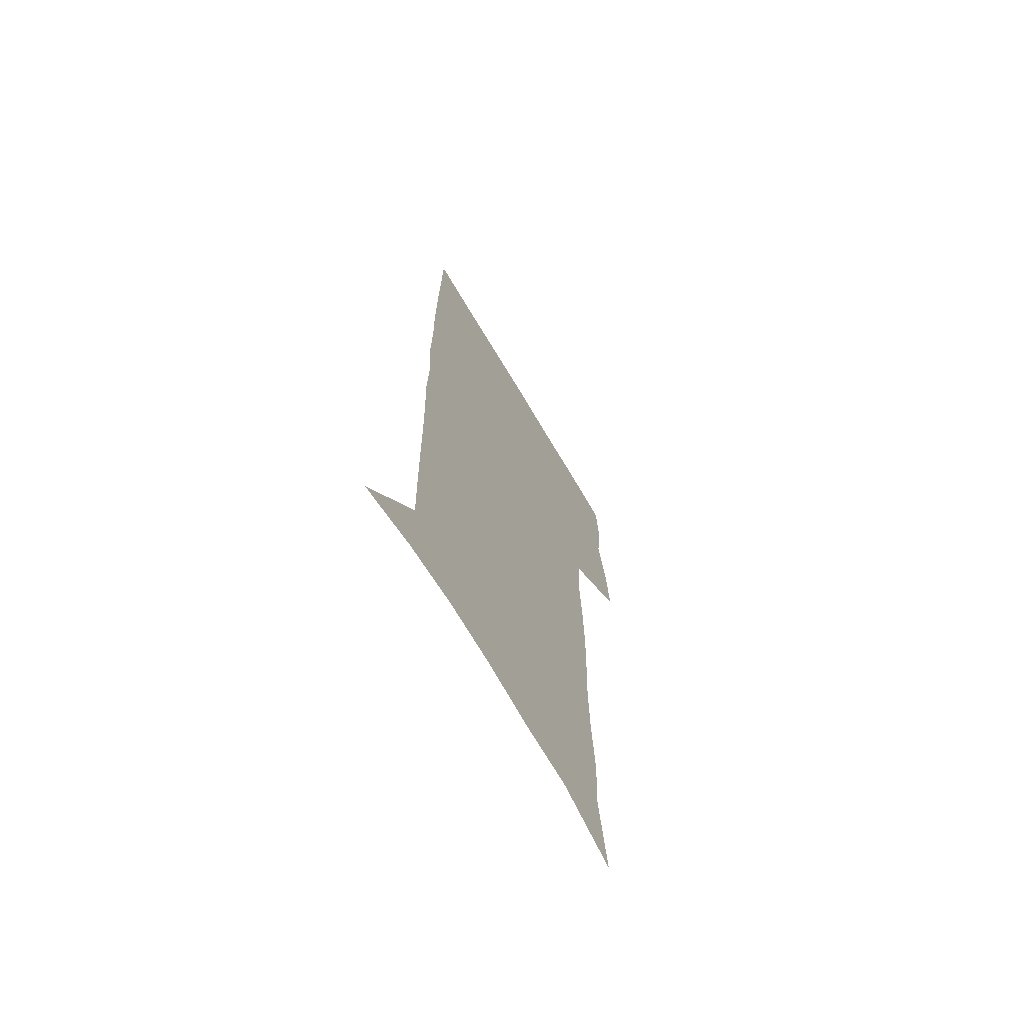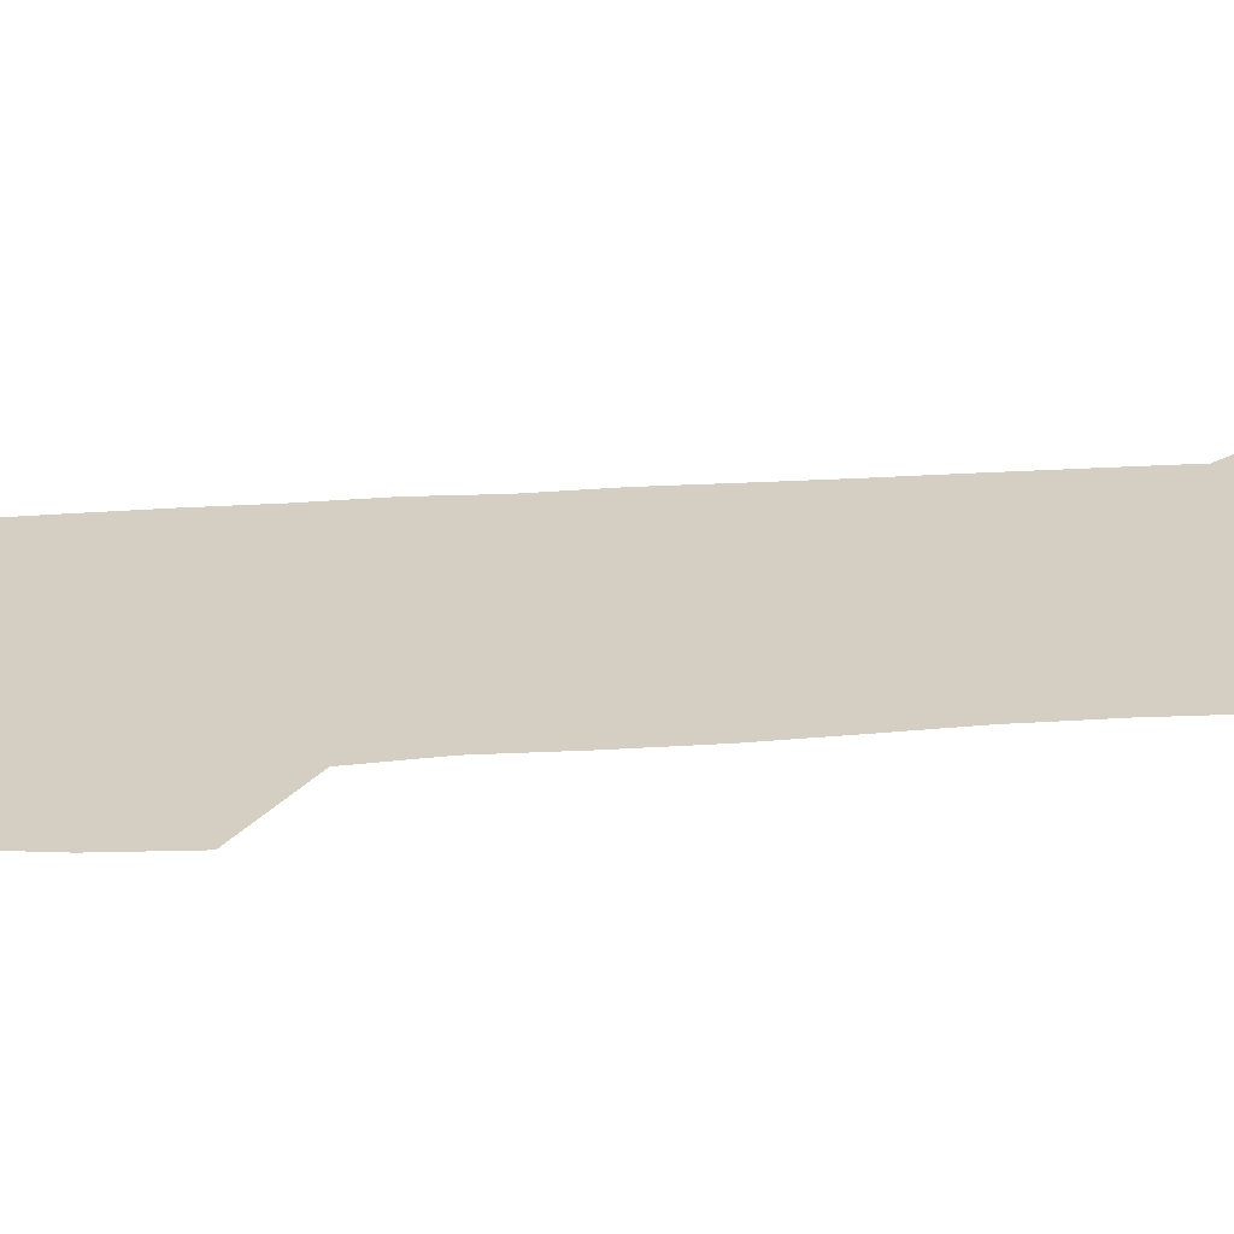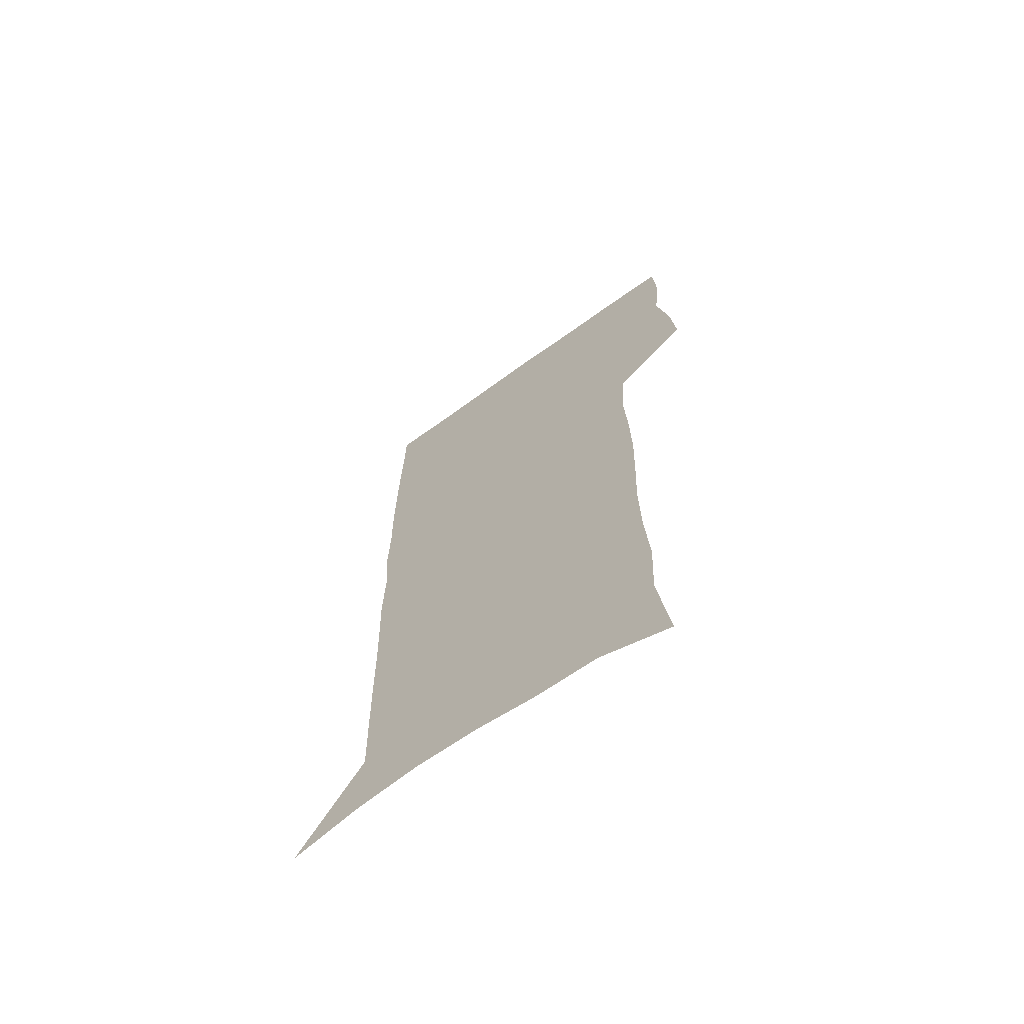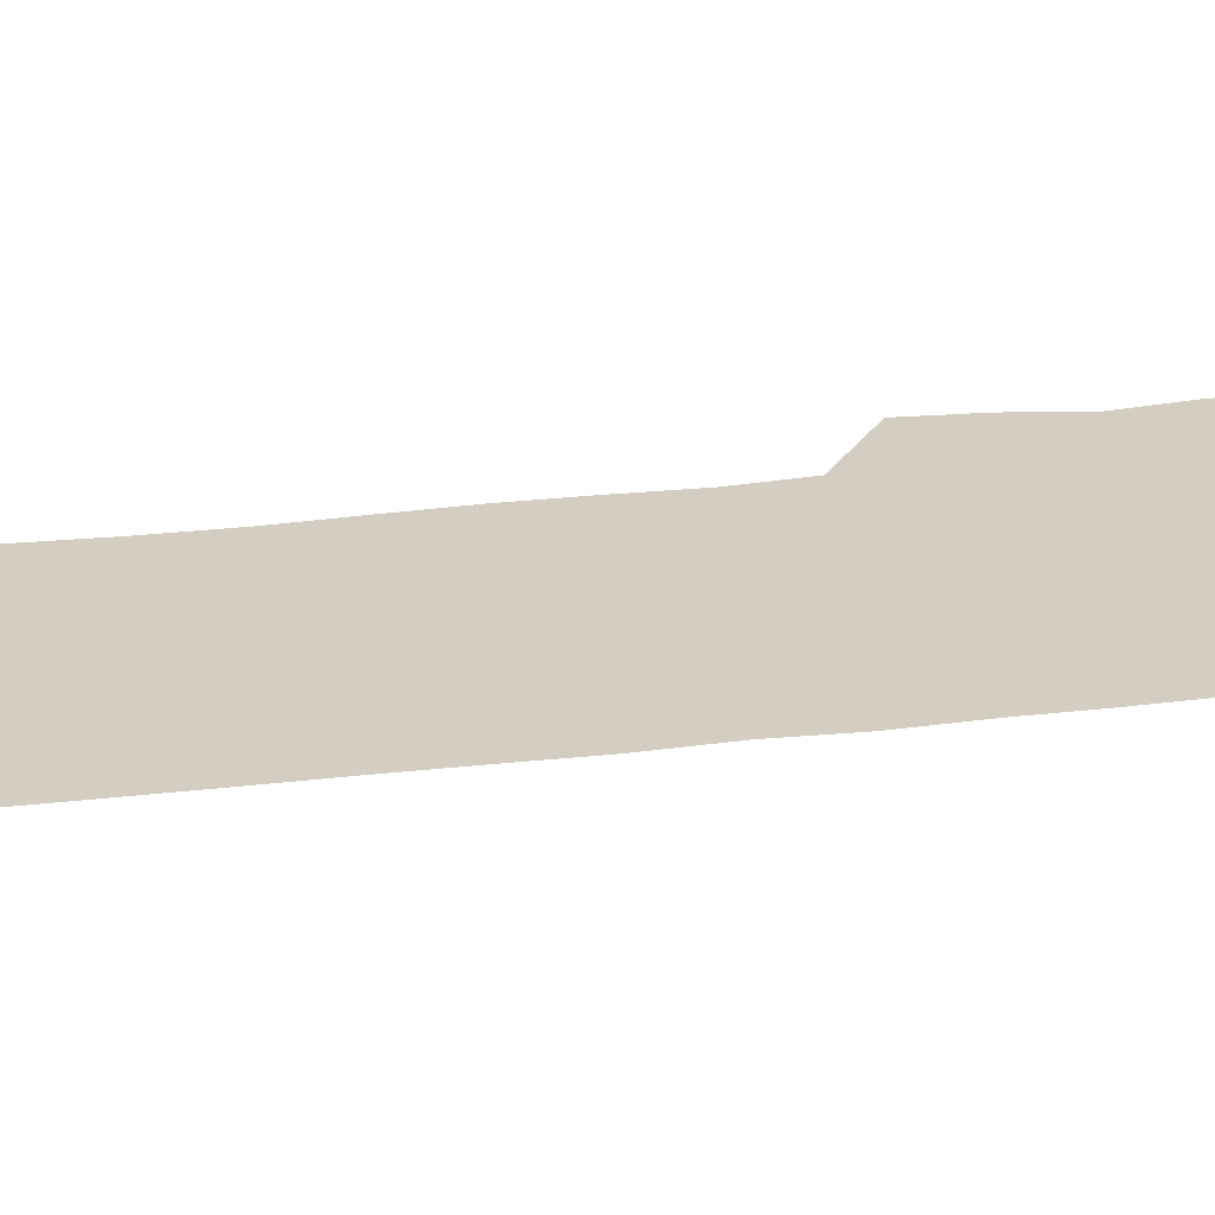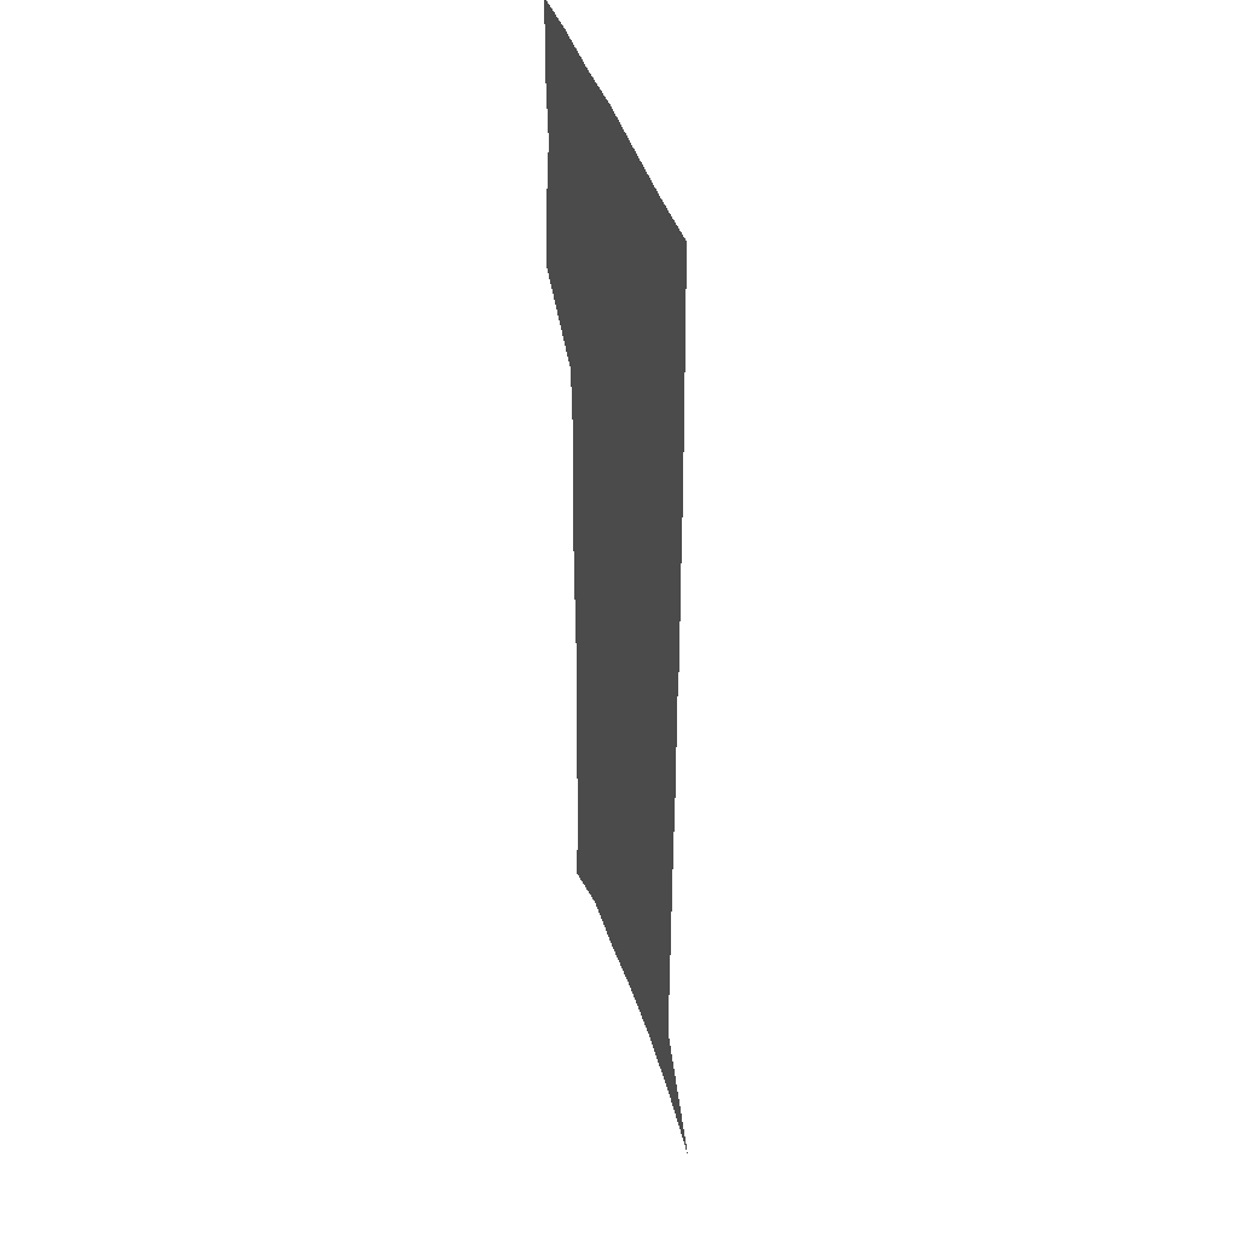
<metadata>
{"format":"obj","ext":"obj","renderer":"f3d","projection":"perspective","resolution":1024,"background":"white","views":[{"elev":-69.3,"azim":120.6,"up":"+Y"},{"elev":25.6,"azim":-97.0,"up":"+Z"},{"elev":-68.3,"azim":-144.2,"up":"+Y"},{"elev":25.1,"azim":78.1,"up":"+Z"},{"elev":40.8,"azim":73.9,"up":"+Y"}]}
</metadata>
<code>
v 475.5 446.6 0
v 478 476.7 0
v 483.5 507.6 0
v 480.5 537.7 0
v 481.8 566.3 0
v 507.1 123.6 0
v 512.5 168 0
v 511 199.5 0
v 512.9 234.3 0
v 513.4 266.7 0
v 512.3 297.1 0
v 511.4 327.6 0
v 511.9 359 0
v 513.2 390.7 0
v 511.2 419.9 0
v 514.6 450.5 0
v 512.6 478.9 0
v 515.2 507.9 0
v 515 536.3 0
v 511.4 567.7 0
v 540.8 137.6 0
v 543.4 177.4 0
v 545.5 213.4 0
v 545.6 244.7 0
v 544.8 274.6 0
v 544.6 305.1 0
v 544.3 335 0
v 543.8 364.7 0
v 543.9 394.3 0
v 545 424 0
v 545.8 452.5 0
v 545.4 480.2 0
v 545.4 507.9 0
v 545.8 535 0
v 541.8 567.2 0
v 569.4 138.7 0
v 571.8 182.1 0
v 574.2 220.6 0
v 573.6 249 0
v 573.5 279.2 0
v 573.3 308.9 0
v 573.2 338.6 0
v 573.4 368.2 0
v 573.7 397.2 0
v 573.8 425.5 0
v 574.3 453.7 0
v 573.7 480.9 0
v 573.8 508.3 0
v 573.3 535.8 0
v 570.7 568.4 0
v 598.5 143.1 0
v 599.7 187.1 0
v 600.3 218.9 0
v 600.5 248.6 0
v 600.6 280.6 0
v 600.7 309.5 0
v 600.9 341.2 0
v 601 369.4 0
v 601.2 397.4 0
v 601.5 425.5 0
v 601.4 453.9 0
v 601.4 481.3 0
v 601.3 508.6 0
v 601 535.5 0
v 600 567.2 0
v 627.2 144.1 0
v 627.2 182.6 0
v 627.1 217.2 0
v 627.4 248.1 0
v 627.6 278.8 0
v 628.3 308.3 0
v 628.1 339.2 0
v 628.2 368.4 0
v 629 396.5 0
v 629.5 424.9 0
v 629.2 453.5 0
v 629.2 481.4 0
v 629.2 509.2 0
v 628.8 537 0
v 629.1 566.1 0
v 655.9 140.8 0
v 655.3 178.1 0
v 656.1 210.4 0
v 656.6 241.9 0
v 657 273 0
v 657.7 303.2 0
v 658.7 333.2 0
v 658 364.5 0
v 659.8 393.1 0
v 659.1 423.1 0
v 659.6 452.1 0
v 659.4 481 0
v 658.9 509.7 0
v 658.2 538.1 0
v 657.9 566.5 0
v 686.2 132.9 0
v 691 571 0
v 691 601 0
f 15 16 1
f 1 16 2
f 16 17 2
f 2 17 3
f 17 18 3
f 3 18 4
f 18 19 4
f 4 19 5
f 19 20 5
f 6 21 7
f 21 22 7
f 7 22 8
f 22 23 8
f 8 23 9
f 23 24 9
f 9 24 10
f 24 25 10
f 10 25 11
f 25 26 11
f 11 26 12
f 26 27 12
f 12 27 13
f 27 28 13
f 13 28 14
f 28 29 14
f 14 29 15
f 29 30 15
f 15 30 16
f 30 31 16
f 16 31 17
f 31 32 17
f 17 32 18
f 32 33 18
f 18 33 19
f 33 34 19
f 19 34 20
f 34 35 20
f 21 36 22
f 36 37 22
f 22 37 23
f 37 38 23
f 23 38 24
f 38 39 24
f 24 39 25
f 39 40 25
f 25 40 26
f 40 41 26
f 26 41 27
f 41 42 27
f 27 42 28
f 42 43 28
f 28 43 29
f 43 44 29
f 29 44 30
f 44 45 30
f 30 45 31
f 45 46 31
f 31 46 32
f 46 47 32
f 32 47 33
f 47 48 33
f 33 48 34
f 48 49 34
f 34 49 35
f 49 50 35
f 36 51 37
f 51 52 37
f 37 52 38
f 52 53 38
f 38 53 39
f 53 54 39
f 39 54 40
f 54 55 40
f 40 55 41
f 55 56 41
f 41 56 42
f 56 57 42
f 42 57 43
f 57 58 43
f 43 58 44
f 58 59 44
f 44 59 45
f 59 60 45
f 45 60 46
f 60 61 46
f 46 61 47
f 61 62 47
f 47 62 48
f 62 63 48
f 48 63 49
f 63 64 49
f 49 64 50
f 64 65 50
f 51 66 52
f 66 67 52
f 52 67 53
f 67 68 53
f 53 68 54
f 68 69 54
f 54 69 55
f 69 70 55
f 55 70 56
f 70 71 56
f 56 71 57
f 71 72 57
f 57 72 58
f 72 73 58
f 58 73 59
f 73 74 59
f 59 74 60
f 74 75 60
f 60 75 61
f 75 76 61
f 61 76 62
f 76 77 62
f 62 77 63
f 77 78 63
f 63 78 64
f 78 79 64
f 64 79 65
f 79 80 65
f 66 81 67
f 81 82 67
f 67 82 68
f 82 83 68
f 68 83 69
f 83 84 69
f 69 84 70
f 84 85 70
f 70 85 71
f 85 86 71
f 71 86 72
f 86 87 72
f 72 87 73
f 87 88 73
f 73 88 74
f 88 89 74
f 74 89 75
f 89 90 75
f 75 90 76
f 90 91 76
f 76 91 77
f 91 92 77
f 77 92 78
f 92 93 78
f 78 93 79
f 93 94 79
f 79 94 80
f 94 95 80
f 81 96 82

</code>
